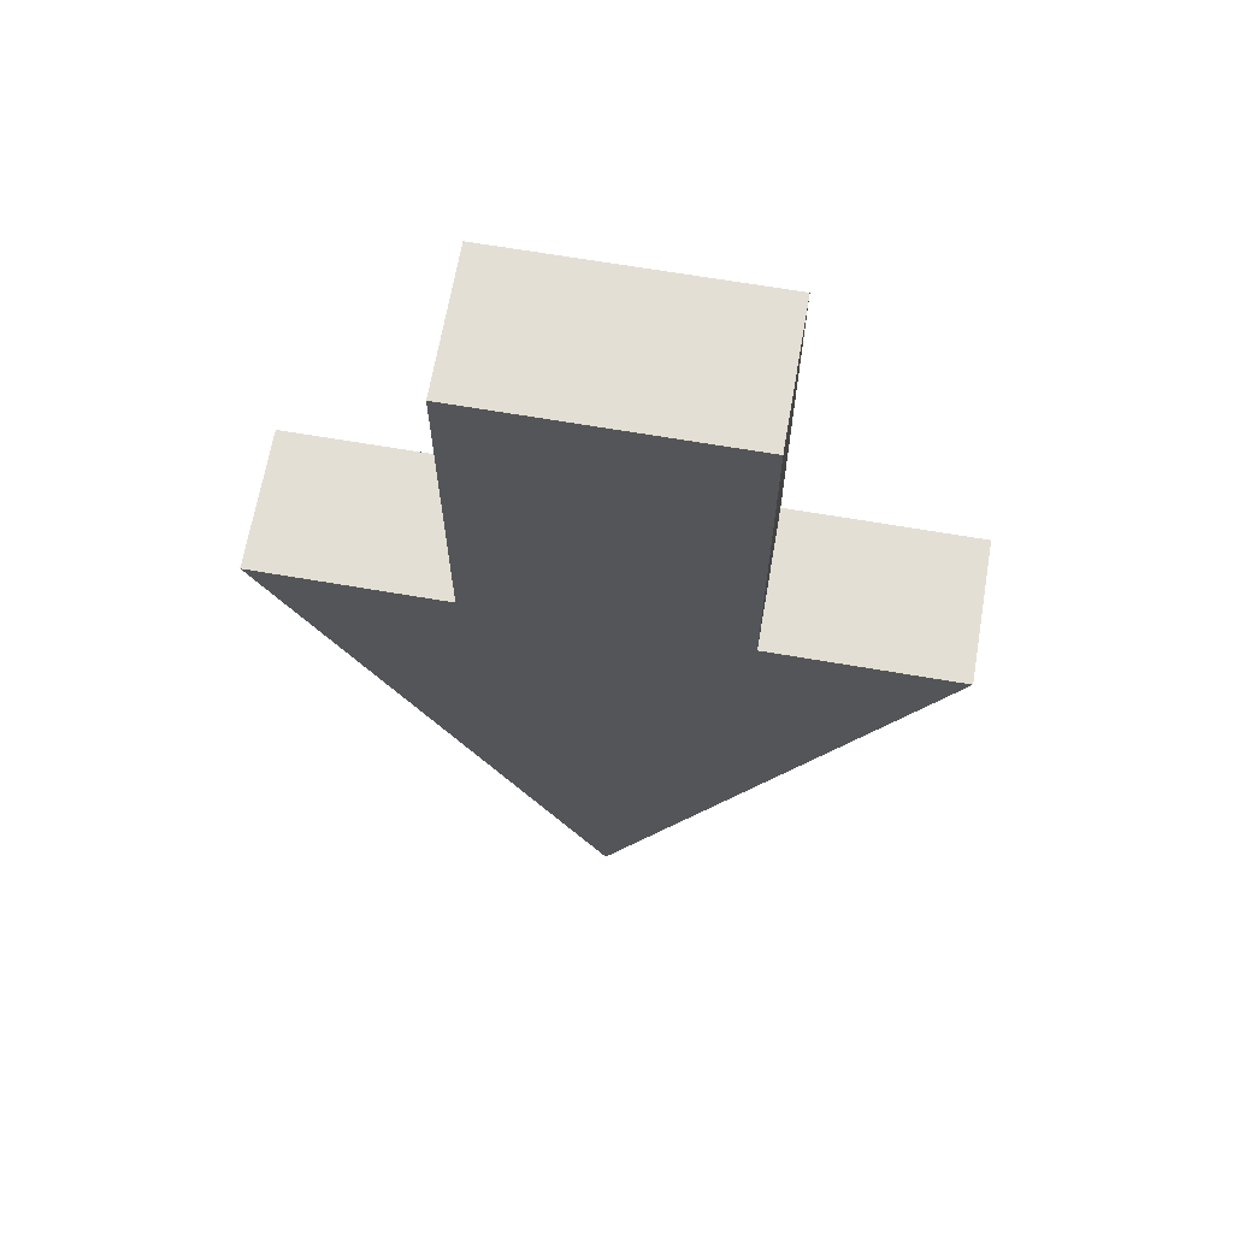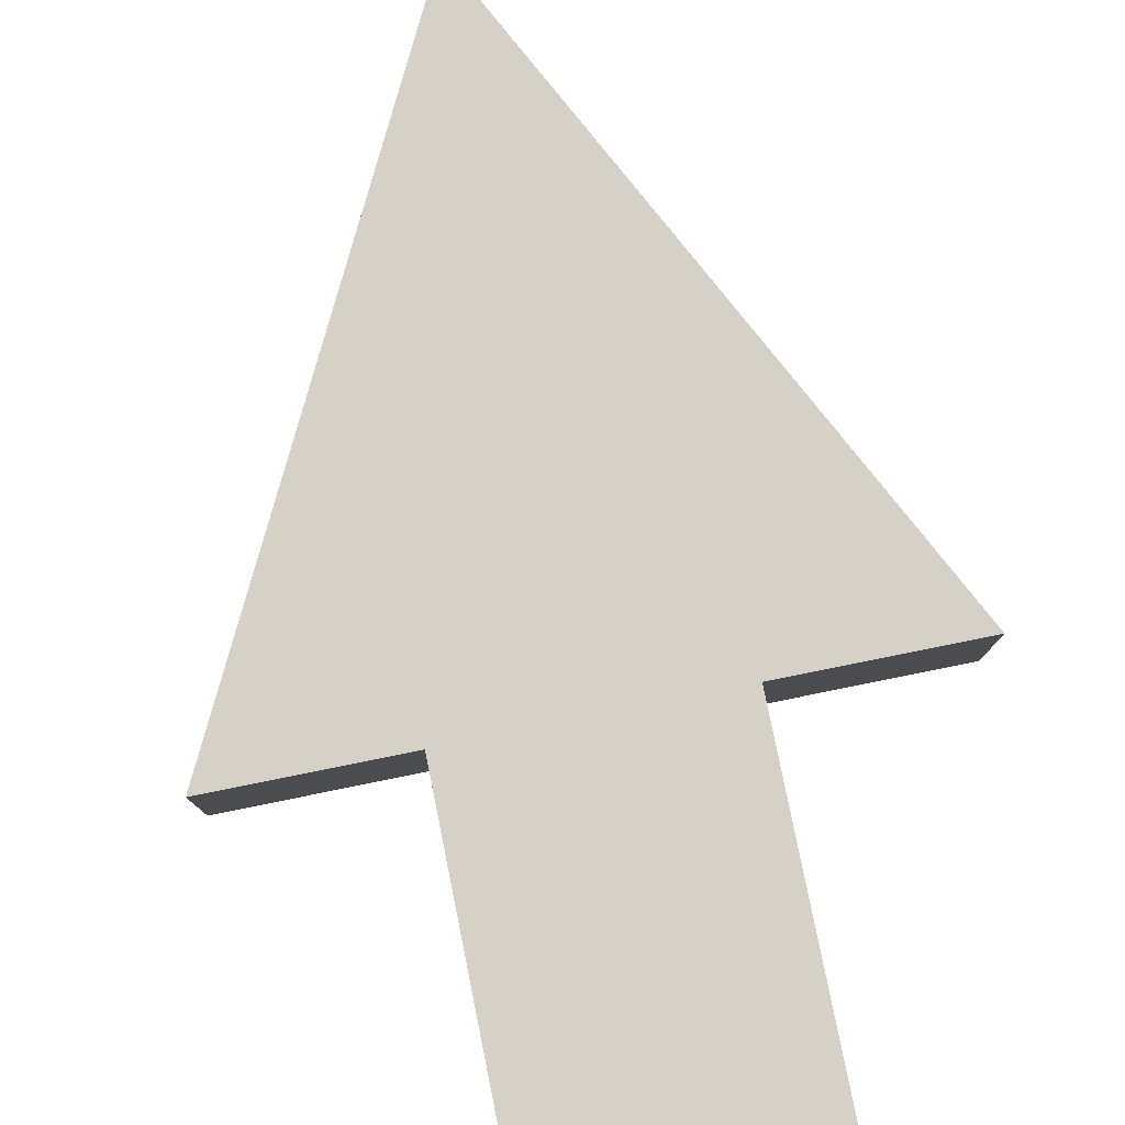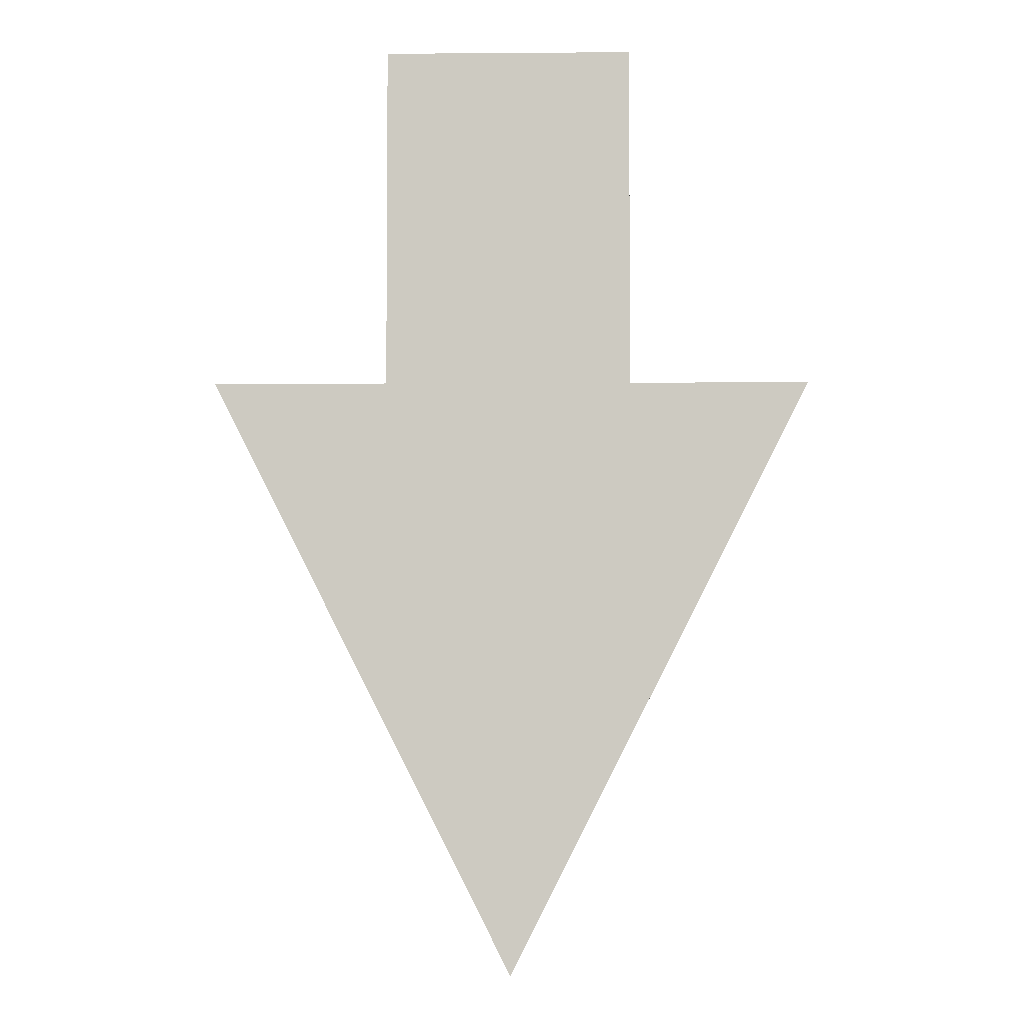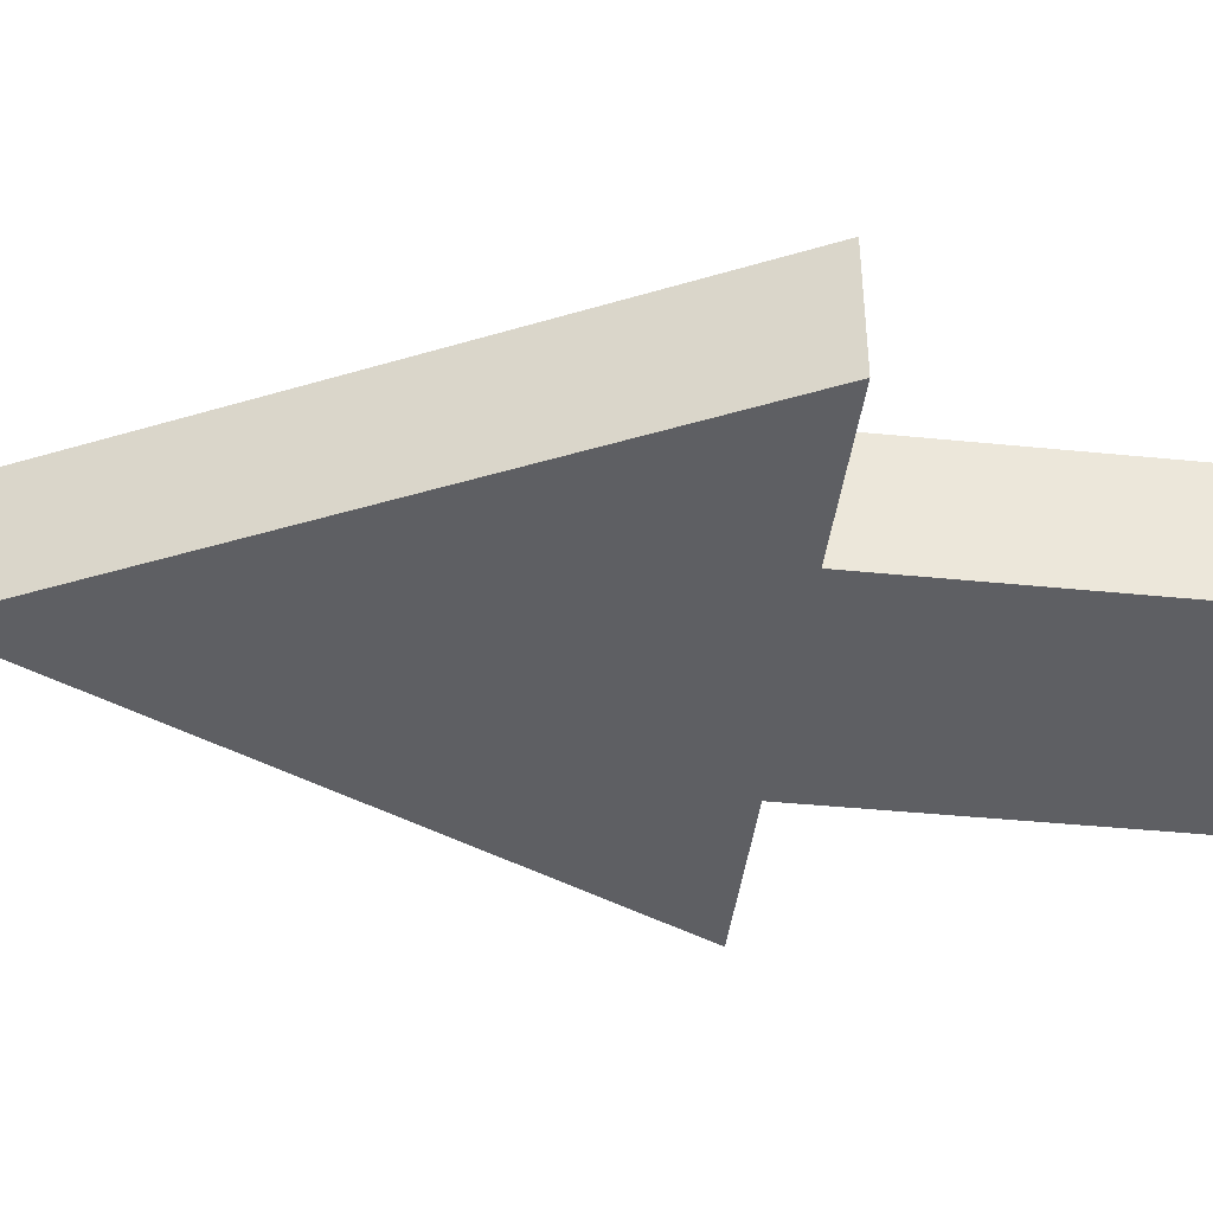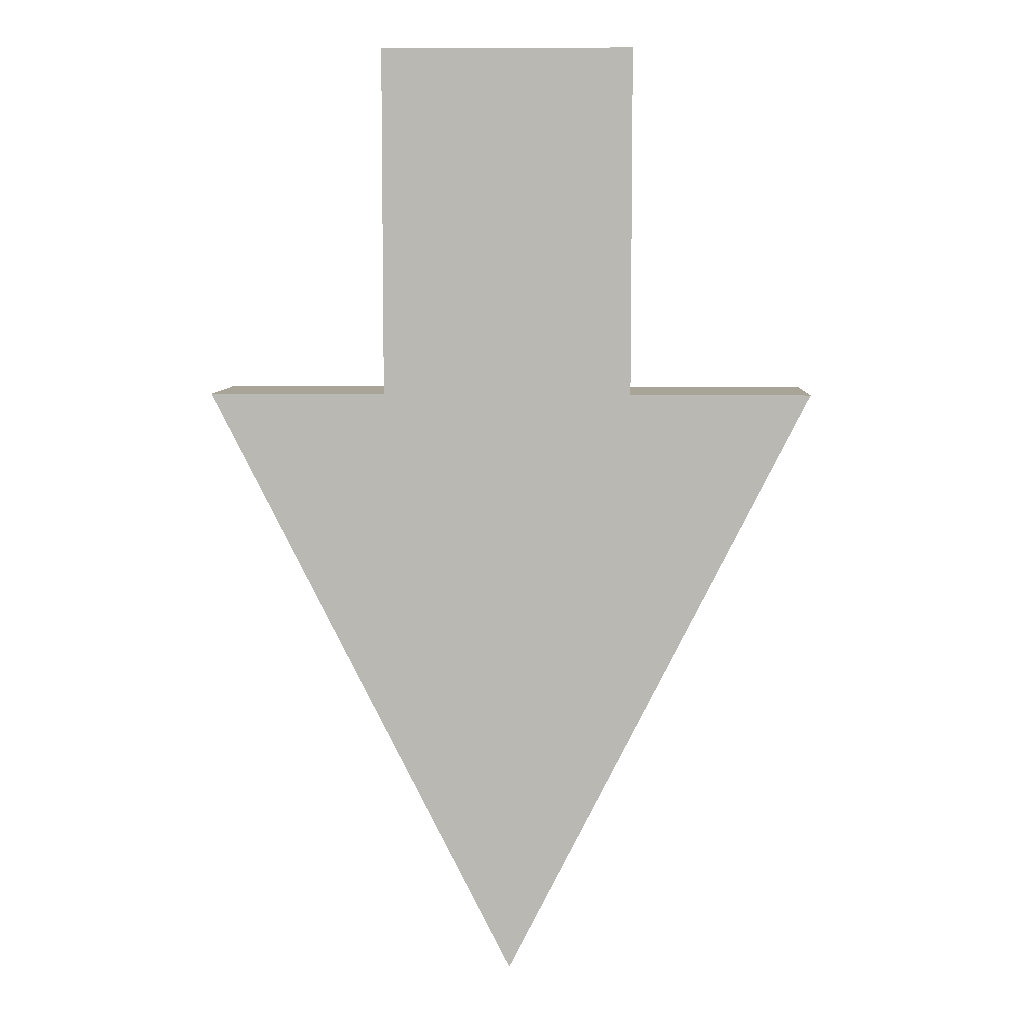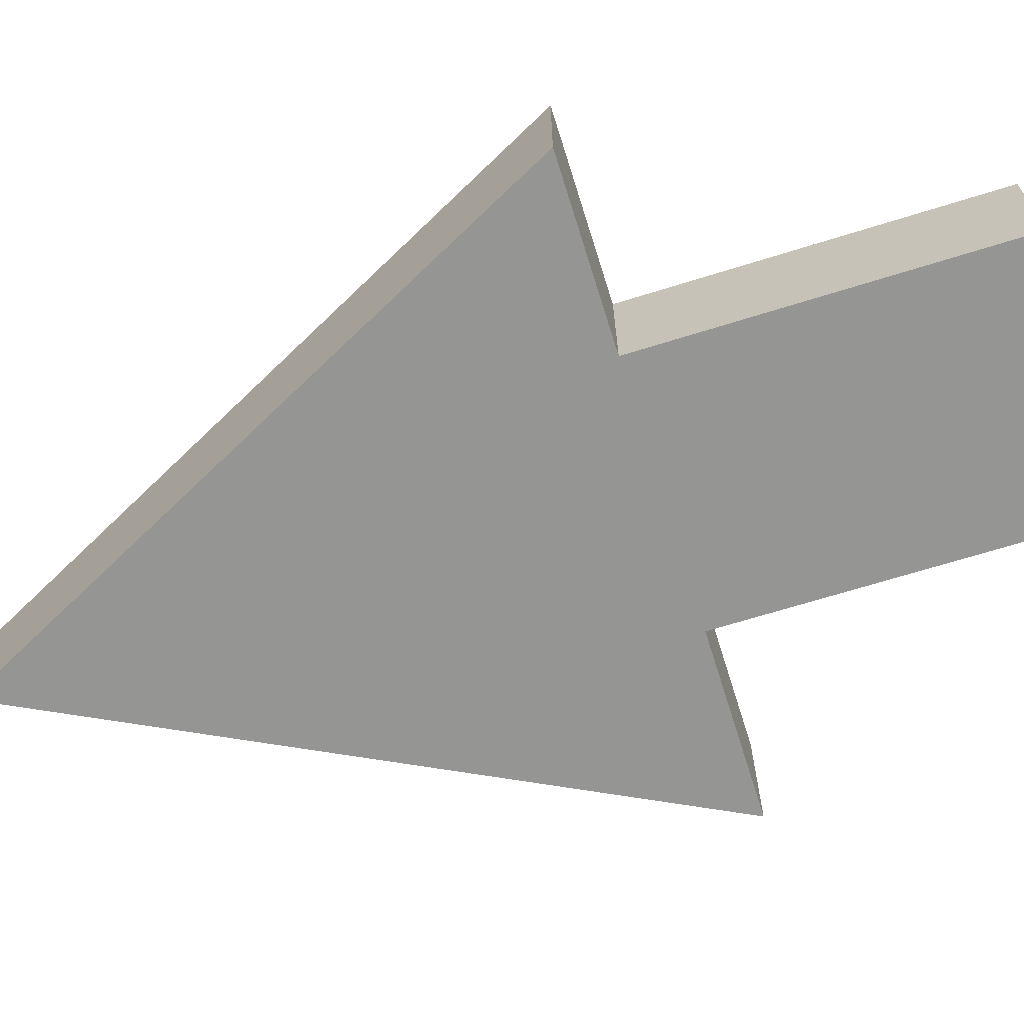
<metadata>
{"format":"obj","ext":"obj","renderer":"f3d","projection":"perspective","resolution":1024,"background":"white","views":[{"elev":66.3,"azim":-170.2,"up":"+Z"},{"elev":79.2,"azim":-11.4,"up":"+Y"},{"elev":-4.0,"azim":1.4,"up":"+Z"},{"elev":-41.8,"azim":-96.9,"up":"+Y"},{"elev":7.0,"azim":2.5,"up":"+Z"},{"elev":-67.4,"azim":-72.6,"up":"+Y"}]}
</metadata>
<code>
o Cube
v 0.9448 0.8267 1.09
v -0.04035 1.252 1.09
v -1.026 0.8267 1.09
v -0.04035 0.8267 1.09
v 0.9448 1.252 1.09
v -0.04035 1.252 2.207
v -1.026 1.252 1.09
v -0.4538 0.8267 1.09
v 0.3574 1.252 1.09
v -0.04035 1.252 -0.8557
v -0.4538 1.252 1.09
v -0.4538 1.252 2.207
v 0.9448 1.039 1.09
v 0.3574 0.8267 1.09
v -0.04035 0.8267 -0.8557
v 0.3574 0.8267 2.207
v -0.04035 0.8267 2.207
v 0.3574 1.252 2.207
v -0.4538 0.8267 2.207
f 11 8 19 12
f 2 11 12 6
f 16 18 6 17
f 1 13 5 9 14
f 9 2 6 18
f 5 10 2 9
f 17 6 12 19
f 1 14 4 15
f 4 14 16 17
f 10 15 3 7
f 8 11 7 3
f 15 4 8 3
f 10 7 11 2
f 5 13 1 15 10
f 14 9 18 16
f 8 4 17 19

</code>
